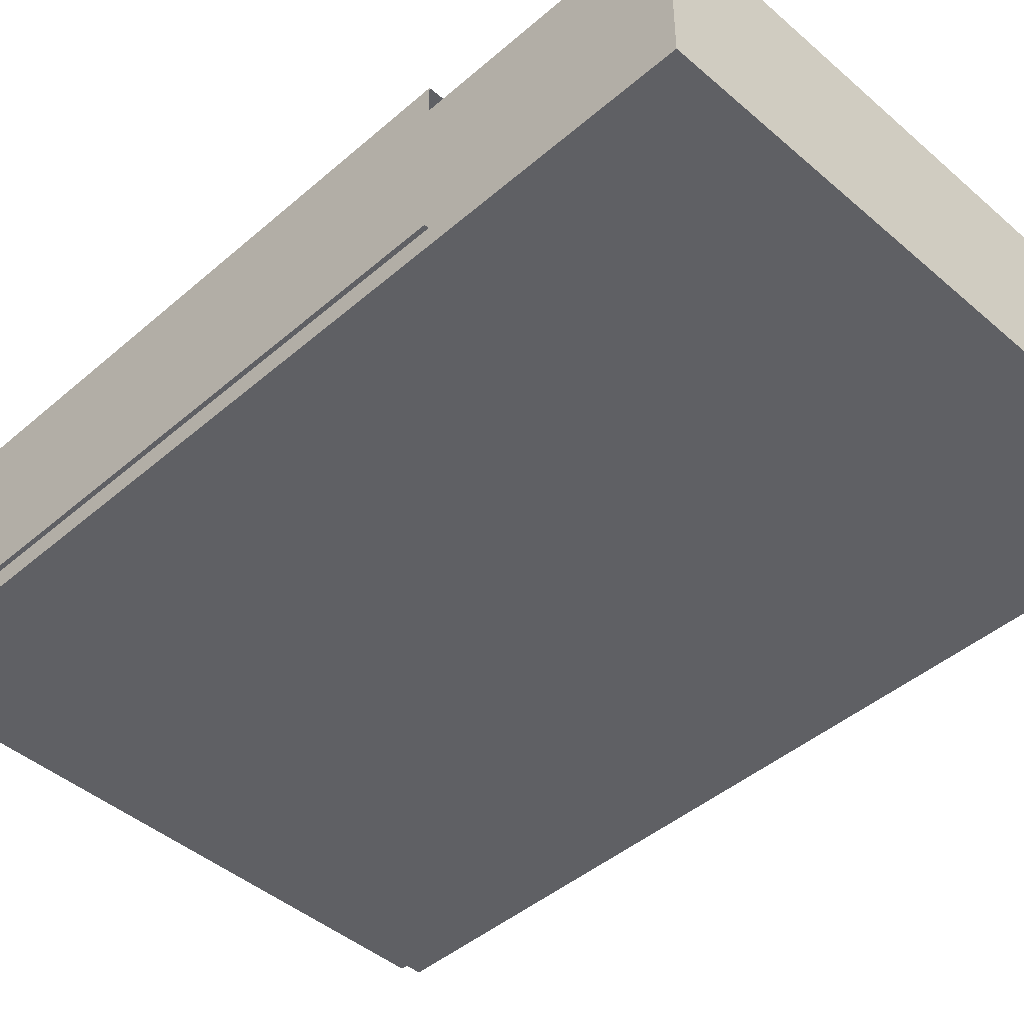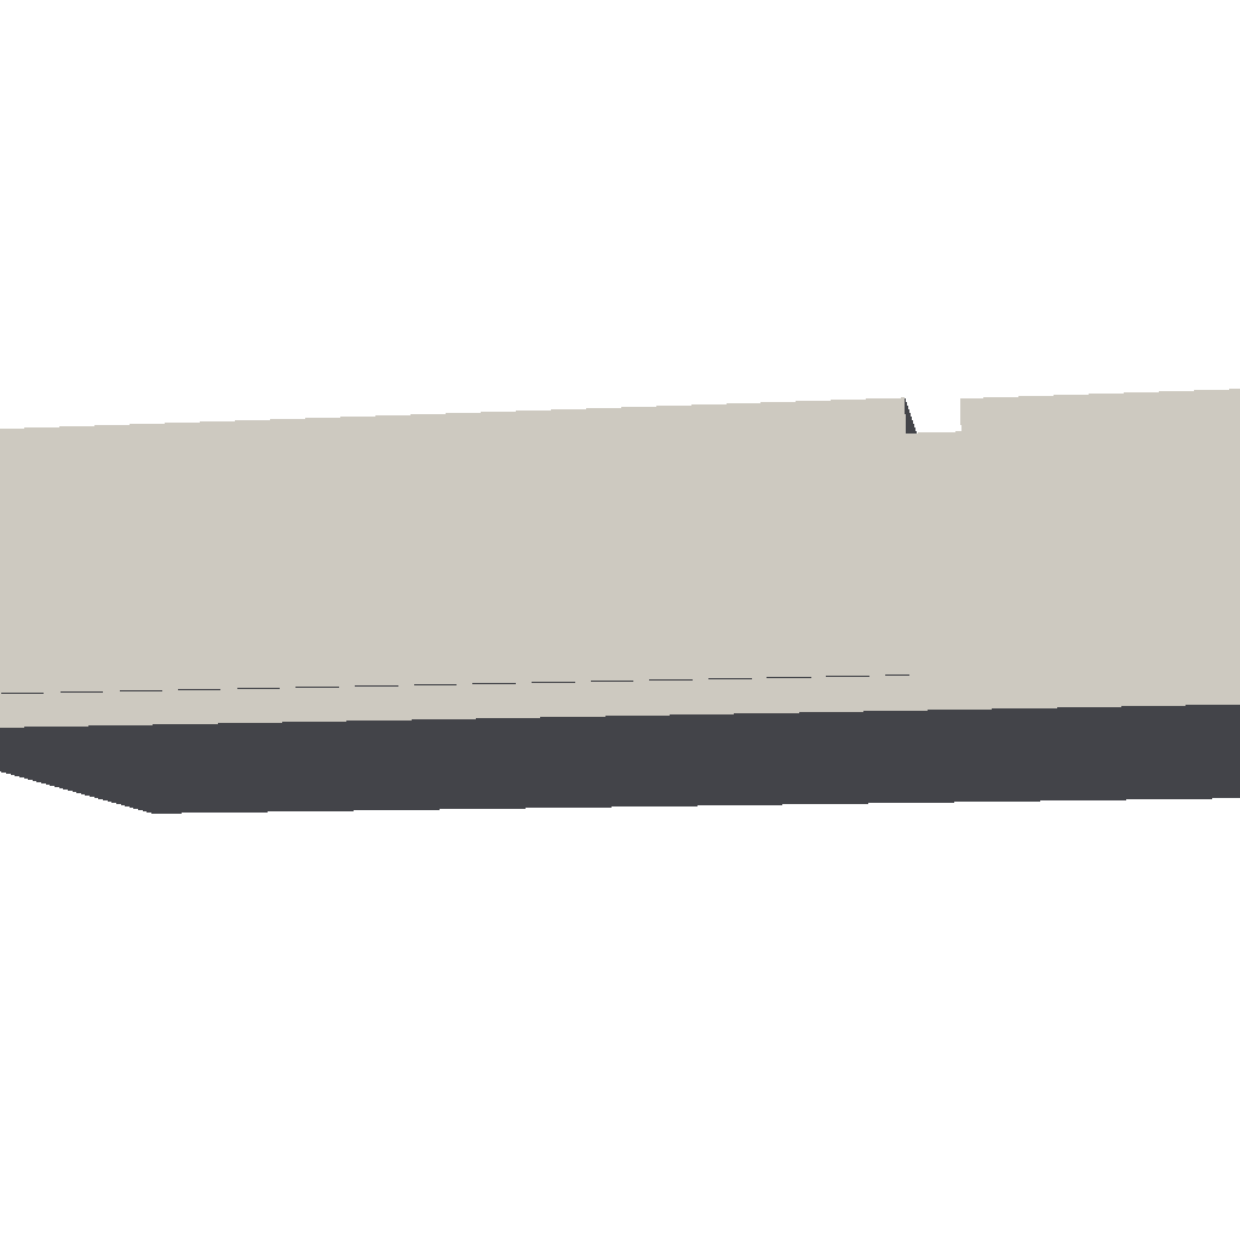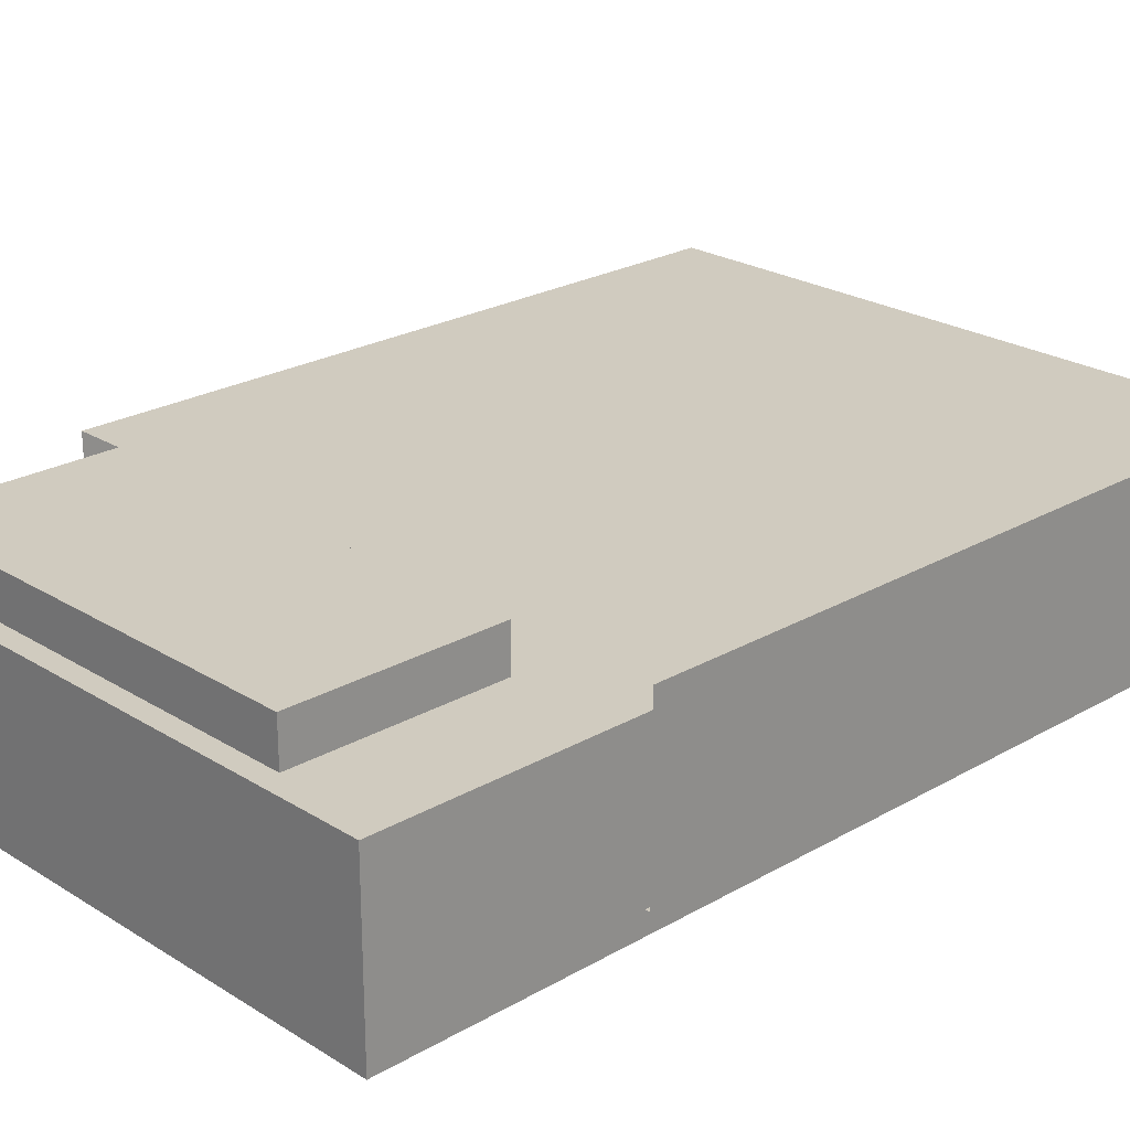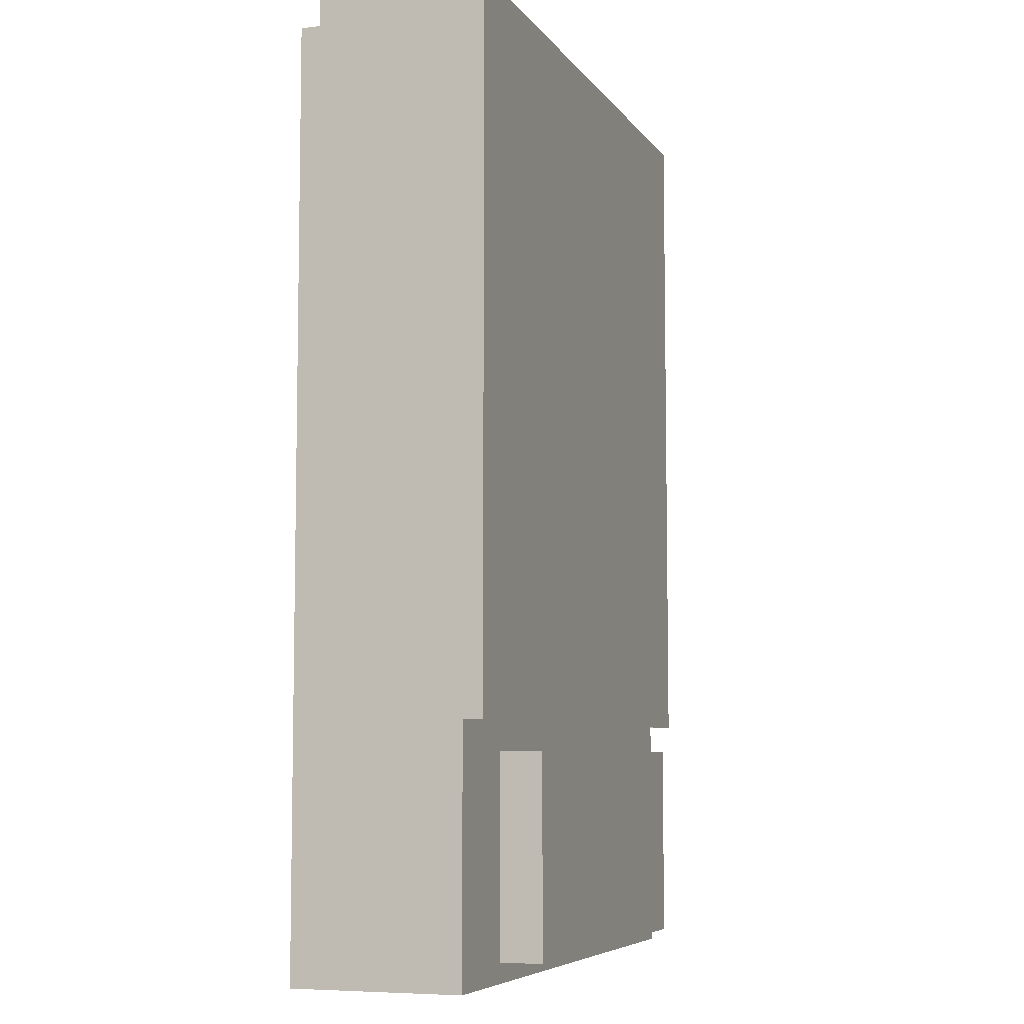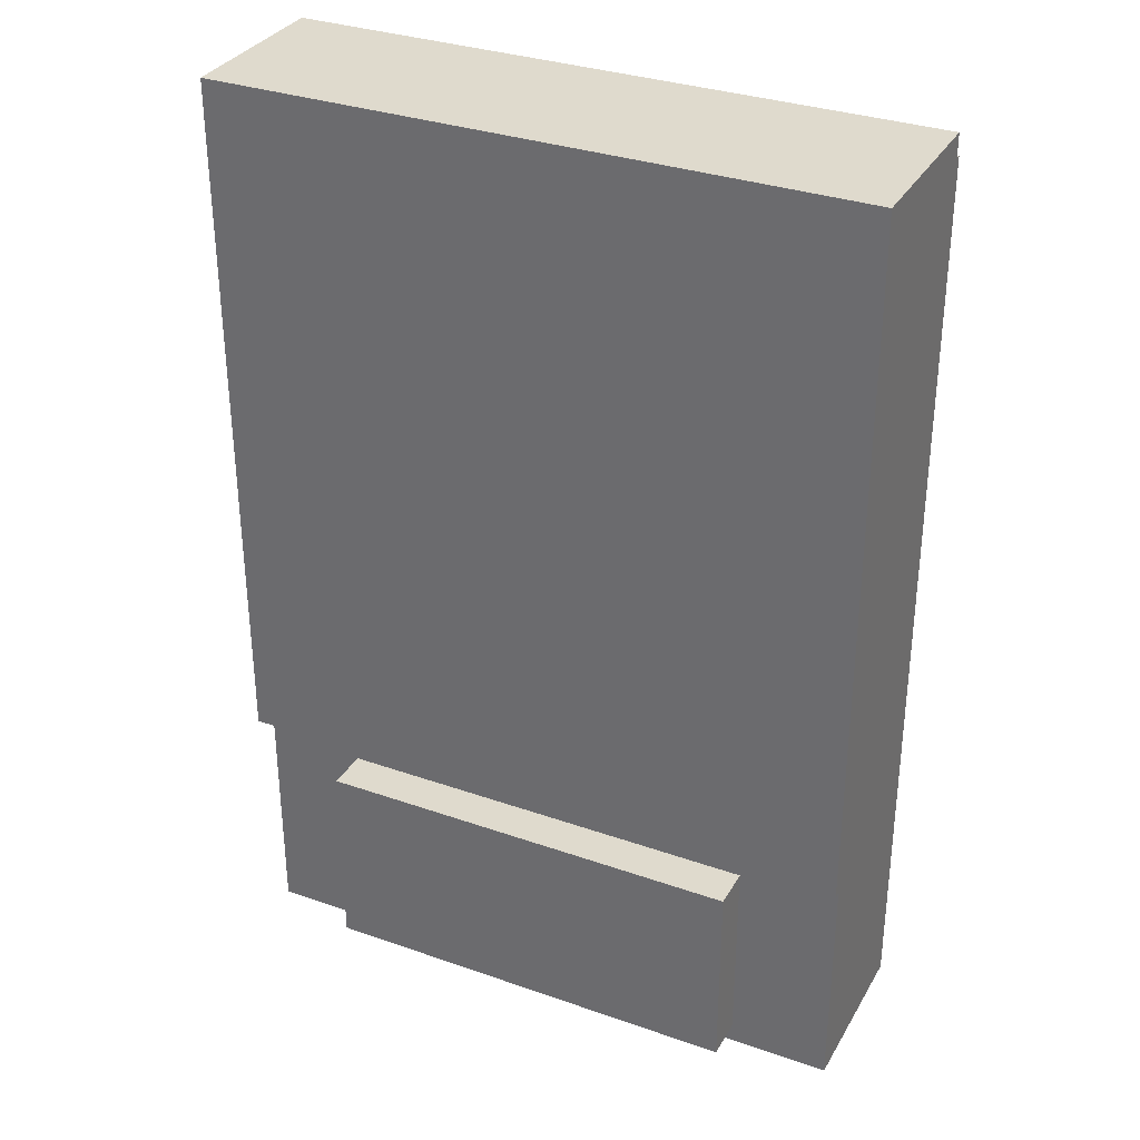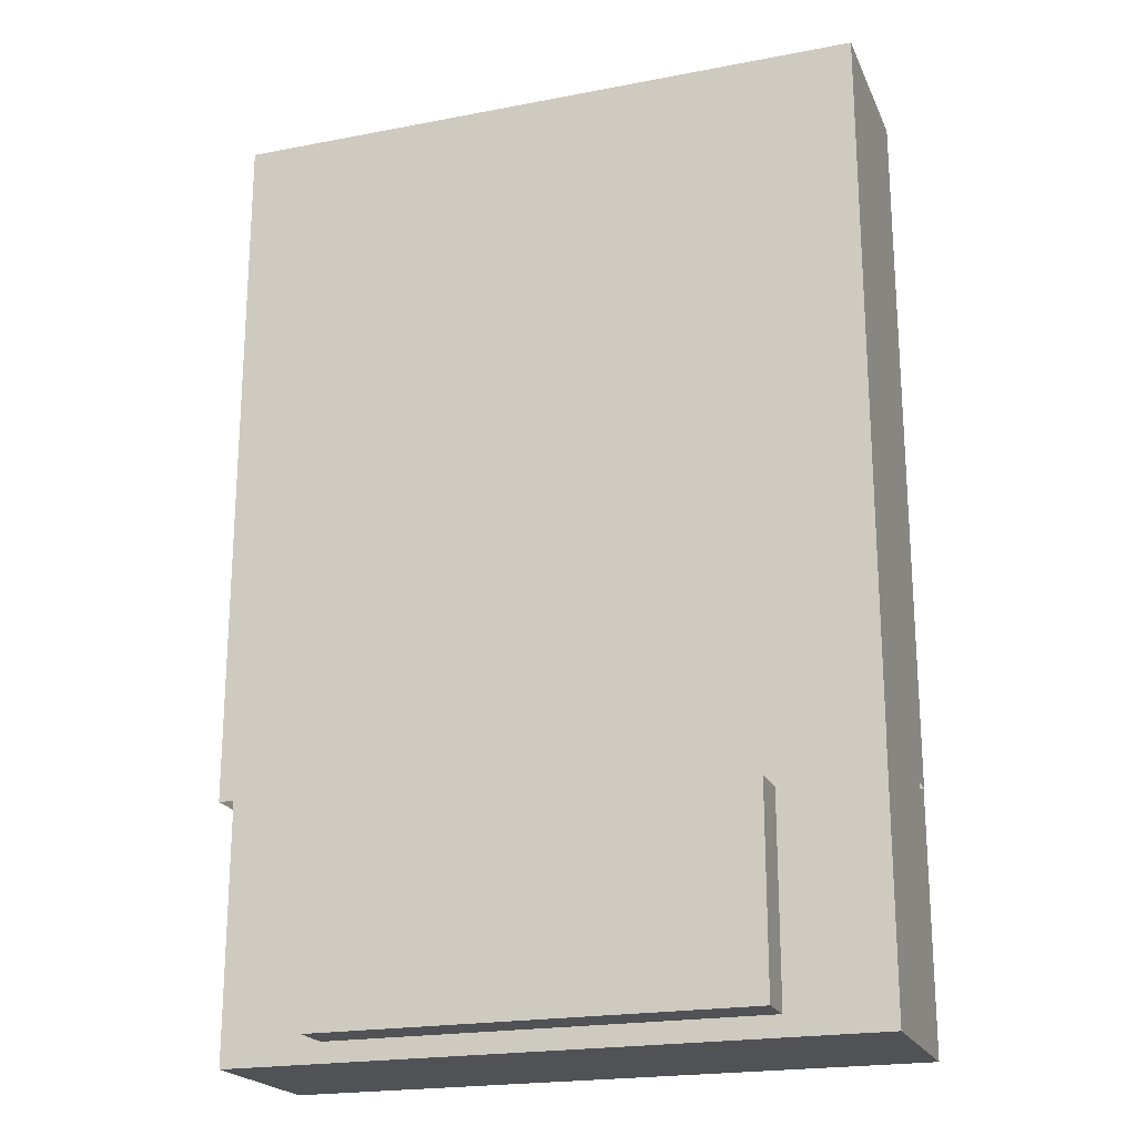
<metadata>
{"format":"obj","ext":"obj","renderer":"f3d","projection":"perspective","resolution":1024,"background":"white","views":[{"elev":-44.8,"azim":135.0,"up":"+Y"},{"elev":-8.4,"azim":99.2,"up":"+Y"},{"elev":23.7,"azim":-133.9,"up":"+Y"},{"elev":-6.7,"azim":109.5,"up":"+Z"},{"elev":32.9,"azim":-154.2,"up":"+Z"},{"elev":-21.0,"azim":-161.0,"up":"+Z"}]}
</metadata>
<code>
o Cube
v 3.7 1 -5.4
v 3.7 -1 -5.4
v 3.7 1 5.4
v 3.7 -1 5.4
v -3.7 1 -5.4
v -3.7 -1 -5.4
v -3.7 1 5.4
v -3.7 -1 5.4
v 2.517 1 -5.166
v 2.517 1 -2.834
v -2.517 1 -5.166
v -2.517 1 -2.834
v 2.517 1.5 -5.166
v 2.517 1.5 -2.834
v -2.517 1.5 -5.166
v -2.517 1.5 -2.834
f 5 7 12 11
f 4 3 7 8
f 8 7 5 6
f 6 2 4 8
f 2 1 3 4
f 6 5 1 2
f 9 11 15 13
f 3 1 9 10
f 1 5 11 9
f 7 3 10 12
f 13 15 16 14
f 10 9 13 14
f 11 12 16 15
f 12 10 14 16
o Plane
v -3.75 1.25 5.75
v 3.75 1.25 5.75
v -3.75 1.25 -2.5
v 3.75 1.25 -2.5
v -3.75 -0.75 5.75
v 3.75 -0.75 5.75
v -3.75 -0.75 -2.5
v 3.75 -0.75 -2.5
f 17 19 20 18
f 21 22 24 23
f 19 17 21 23
f 17 18 22 21
f 18 20 24 22

</code>
